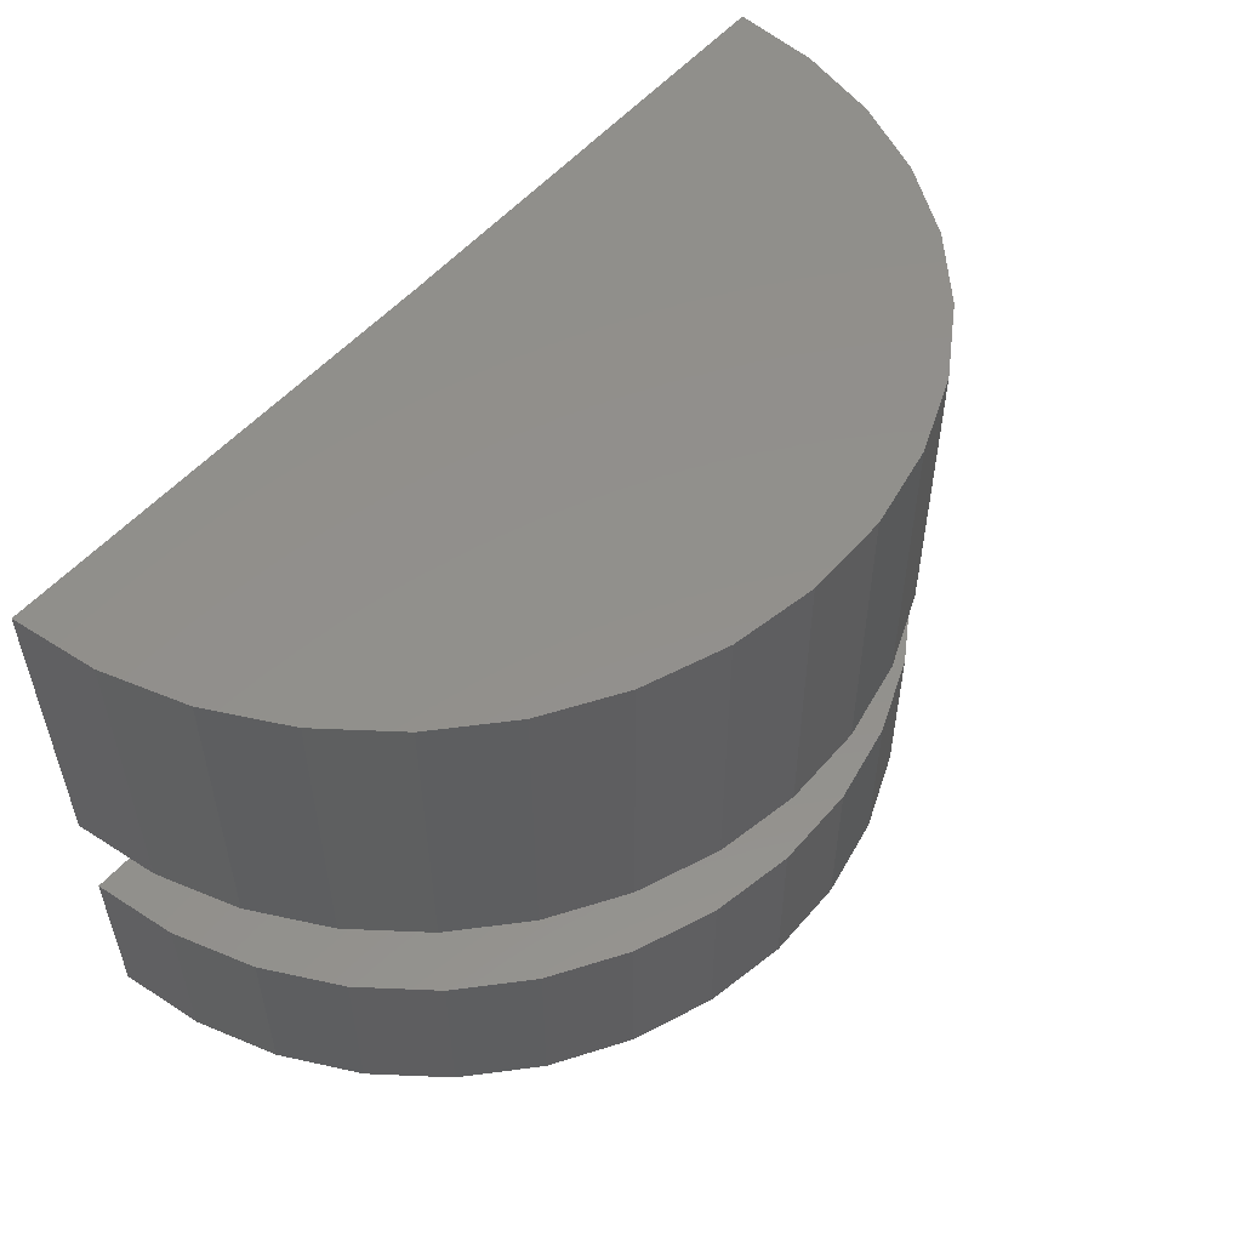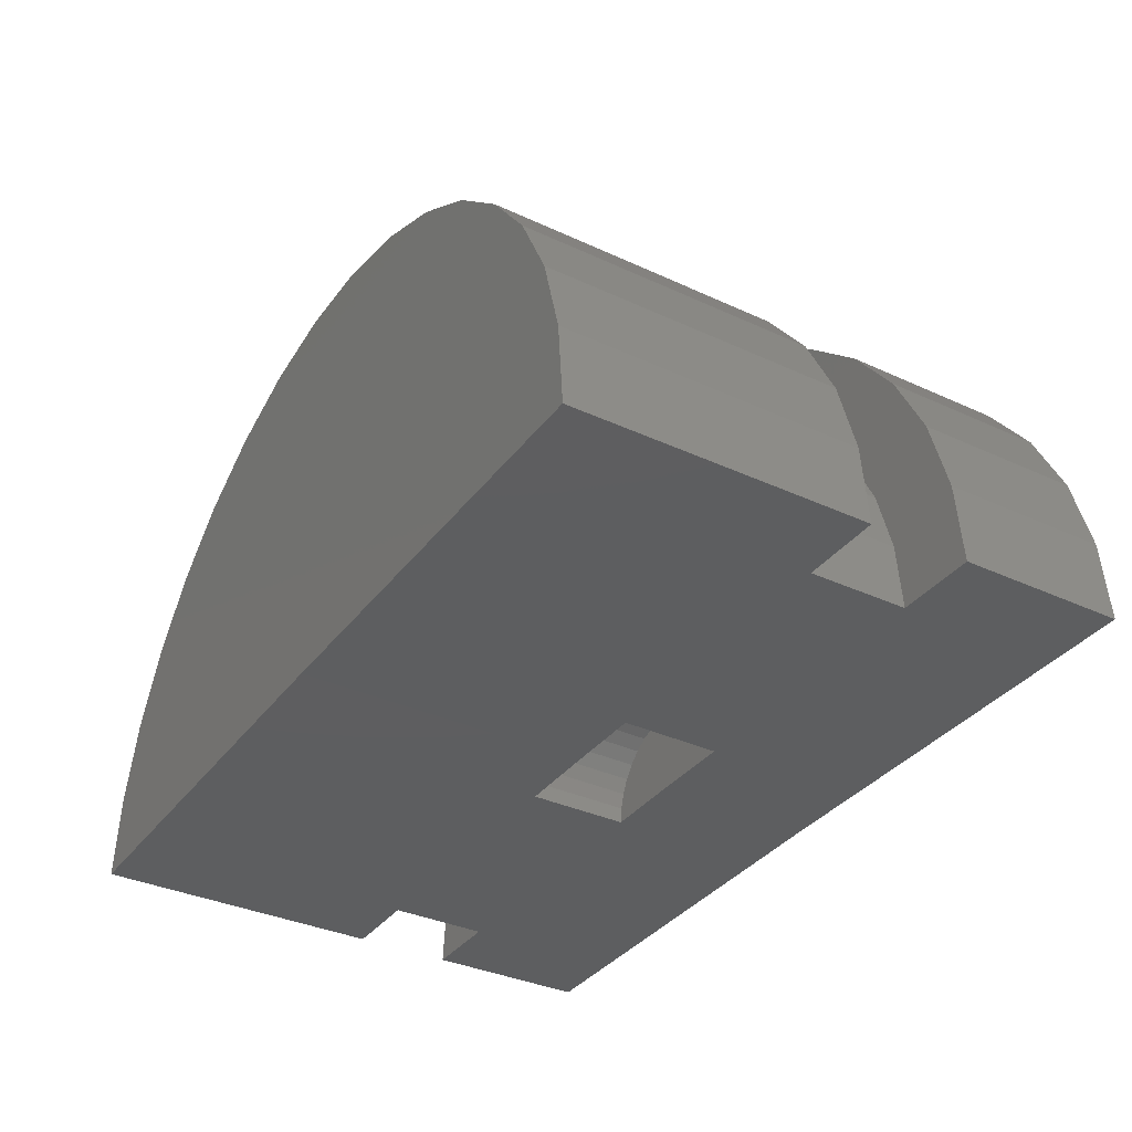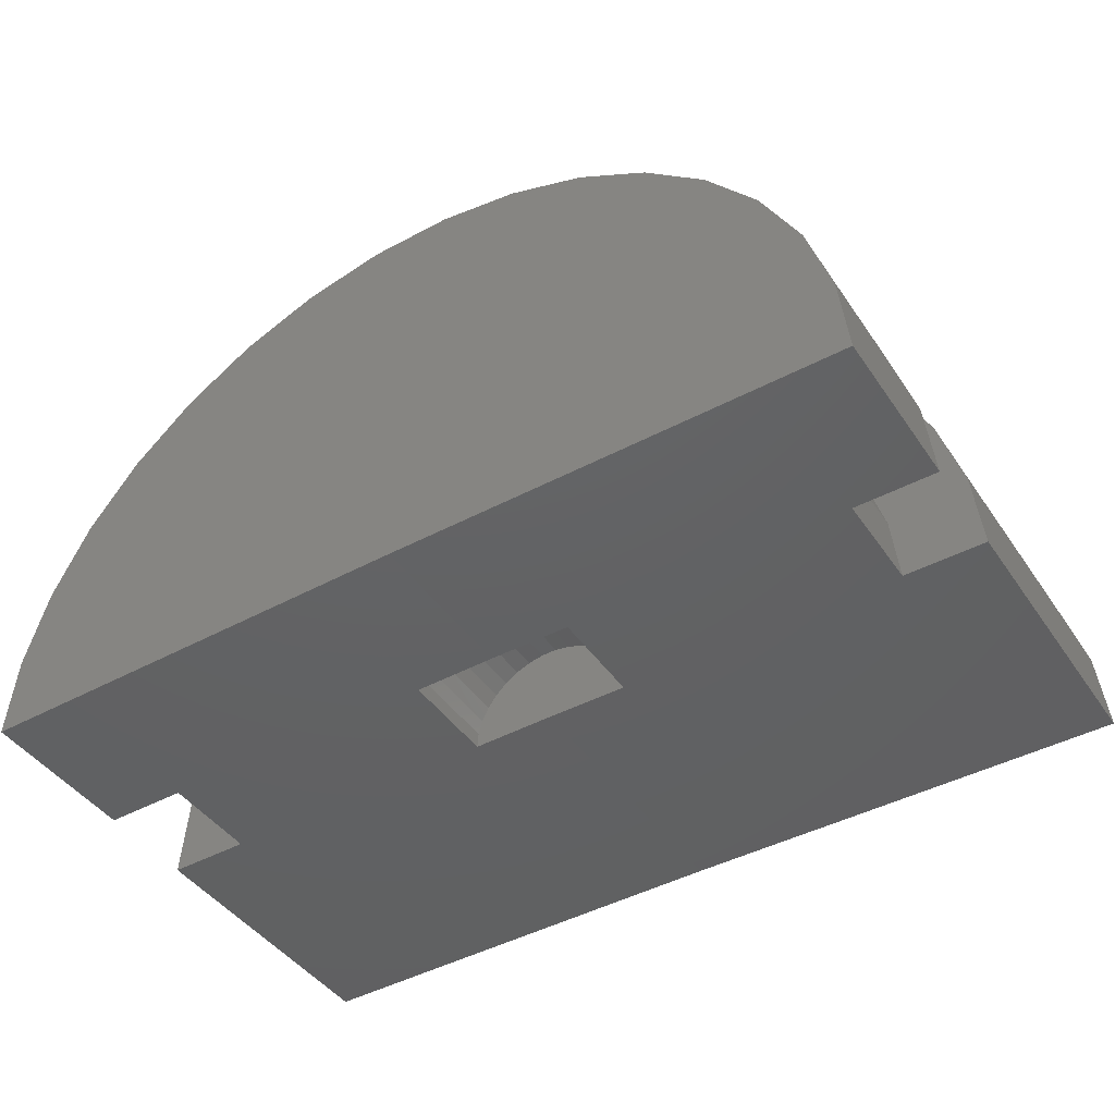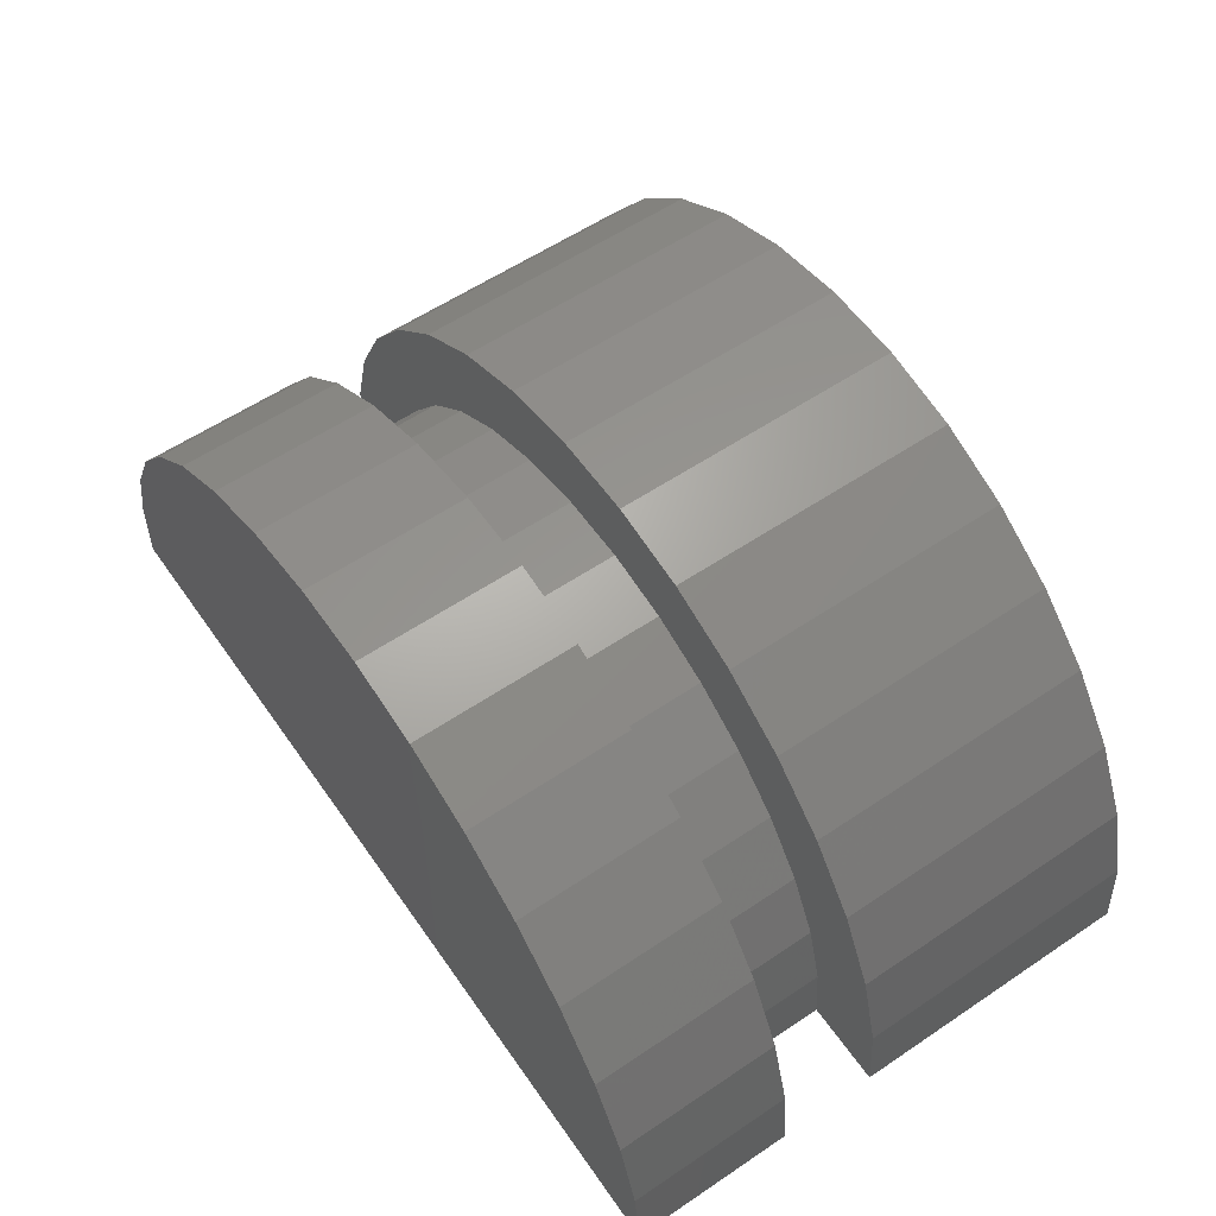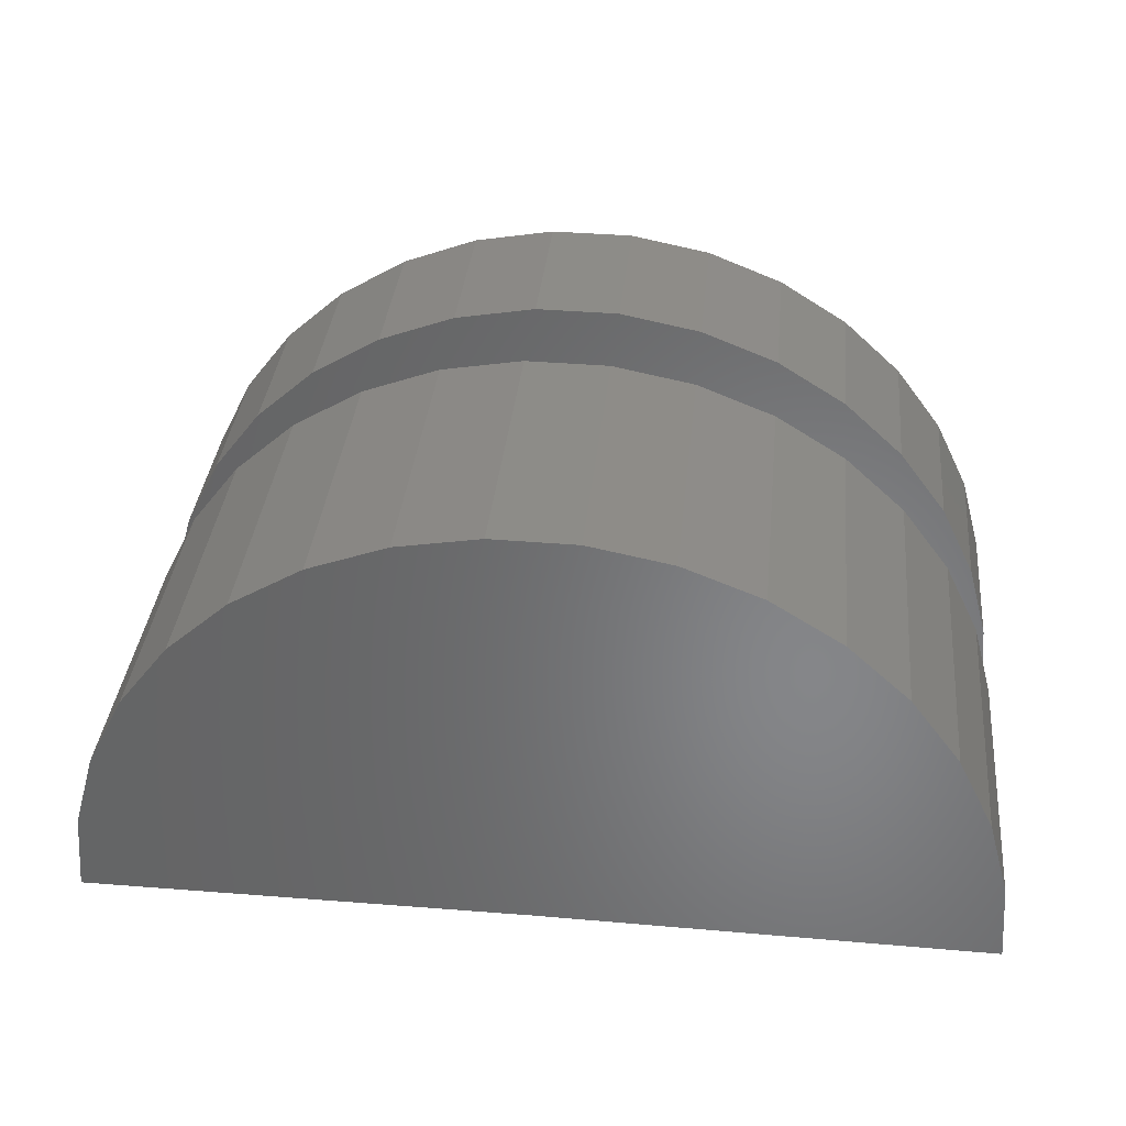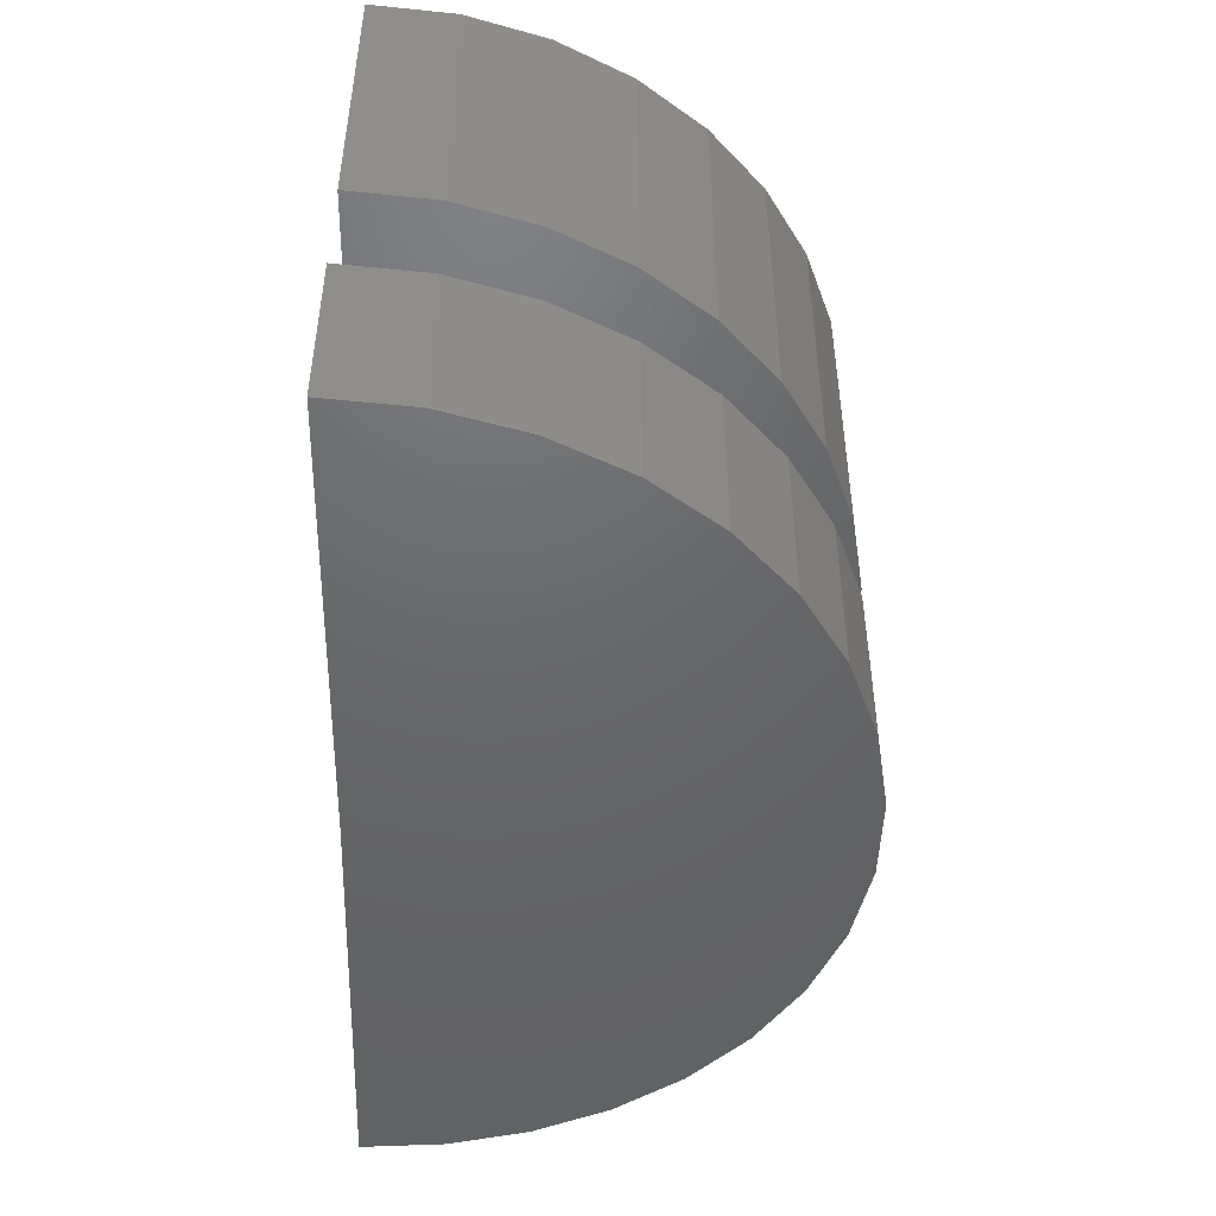
<metadata>
{"format":"stl","ext":"stl","renderer":"f3d","projection":"perspective","resolution":1024,"background":"white","views":[{"elev":53.1,"azim":-50.9,"up":"+Y"},{"elev":-35.5,"azim":-121.4,"up":"+Z"},{"elev":-43.8,"azim":32.0,"up":"+Z"},{"elev":58.6,"azim":55.3,"up":"+Z"},{"elev":36.5,"azim":-174.2,"up":"+Z"},{"elev":-47.3,"azim":-92.0,"up":"+Y"}]}
</metadata>
<code>
# stl→obj: 184 verts, 364 faces
v -1.032 -0.75 -0.006361
v -1.535 -0.75 -0.01256
v -1.535 -0.3793 -0.01256
v -1.032 0.5078 -0.006361
v -0.5156 0.5078 0
v -0.5156 -0.1542 0
v -1.535 0.5078 -0.01256
v -0.701 -0.1542 -0.002284
v -1.35 -0.1542 -0.01028
v -1.535 -0.1542 -0.01256
v -0.5156 -0.75 0
v -1.35 -0.3793 -0.01028
v -0.701 -0.3793 -0.002284
v -0.5156 -0.3793 0
v 0.5039 -0.3793 0
v 0.5039 -0.75 0
v 0.0007401 -0.75 0
v 0.0007401 0.5078 0
v 0.5039 0.5078 0
v 0.5039 -0.1542 0
v 0.3185 -0.1542 0
v -0.3303 -0.1542 0
v -0.3303 -0.3793 0
v 0.3185 -0.3793 0
v -0.5676 -0.3793 0.1779
v -0.5339 -0.3793 0.1845
v -0.4996 -0.3793 0.1847
v -0.4658 -0.3793 0.1785
v -0.4337 -0.3793 0.1663
v -0.6982 -0.3793 0.03195
v -0.6892 -0.3793 0.06508
v -0.3429 -0.3793 0.06721
v -0.3334 -0.3793 0.03419
v -0.5996 -0.3793 0.1653
v -0.4045 -0.3793 0.1483
v -0.6286 -0.3793 0.1469
v -0.379 -0.3793 0.1253
v -0.6538 -0.3793 0.1236
v -0.3582 -0.3793 0.09792
v -0.6742 -0.3793 0.09598
v -0.5339 -0.1542 0.1845
v -0.5676 -0.1542 0.1779
v -0.5996 -0.1542 0.1653
v -0.6286 -0.1542 0.1469
v -0.6538 -0.1542 0.1236
v -0.6742 -0.1542 0.09598
v -0.6892 -0.1542 0.06508
v -0.6982 -0.1542 0.03195
v -0.4996 -0.1542 0.1847
v -0.4658 -0.1542 0.1785
v -0.4337 -0.1542 0.1663
v -0.4045 -0.1542 0.1483
v -0.379 -0.1542 0.1253
v -0.3582 -0.1542 0.09792
v -0.3429 -0.1542 0.06721
v -0.3334 -0.1542 0.03419
v -1.024 0.5078 0.08899
v -0.9991 0.5078 0.1813
v -0.9574 0.5078 0.2674
v -0.9005 0.5078 0.3443
v -0.8304 0.5078 0.4093
v -0.7495 0.5078 0.4604
v -0.6605 0.5078 0.4956
v -0.5666 0.5078 0.5138
v -0.471 0.5078 0.5144
v -0.3768 0.5078 0.4974
v -0.2875 0.5078 0.4632
v -0.2059 0.5078 0.4132
v -0.135 0.5078 0.349
v -0.07719 0.5078 0.2728
v -0.0344 0.5078 0.1872
v -0.008121 0.5078 0.09525
v -0.4274 0.5078 1.016
v -0.8017 0.5078 0.9785
v -1.137 0.5078 0.8082
v 0.0958 0.5078 0.8158
v 0.2358 0.5078 0.689
v 0.35 0.5078 0.5386
v 0.4345 0.5078 0.3697
v 0.4864 0.5078 0.1881
v -0.2416 0.5078 0.982
v -0.06517 0.5078 0.9146
v -0.9773 0.5078 0.909
v -1.52 0.5078 0.1757
v -1.47 0.5078 0.3579
v -1.388 0.5078 0.5279
v -1.275 0.5078 0.6797
v -0.6163 0.5078 1.015
v -1.52 -0.1542 0.1757
v -1.47 -0.1542 0.3579
v -1.388 -0.1542 0.5279
v -1.275 -0.1542 0.6797
v -1.137 -0.1542 0.8082
v -0.9773 -0.1542 0.909
v -0.8017 -0.1542 0.9785
v -0.6163 -0.1542 1.015
v -0.4274 -0.1542 1.016
v -0.2416 -0.1542 0.982
v -0.06517 -0.1542 0.9146
v 0.0958 -0.1542 0.8158
v 0.2358 -0.1542 0.689
v 0.35 -0.1542 0.5386
v 0.4345 -0.1542 0.3697
v 0.4864 -0.1542 0.1881
v -0.8934 -0.1542 0.7437
v -1.024 -0.1542 0.6613
v -0.598 -0.1542 0.8301
v -0.4435 -0.1542 0.831
v -0.7497 -0.1542 0.8006
v -1.137 -0.1542 0.5561
v -1.229 -0.1542 0.4319
v -1.297 -0.1542 0.2928
v -1.337 -0.1542 0.1438
v -0.2914 -0.1542 0.8034
v -0.1471 -0.1542 0.7483
v -0.01537 -0.1542 0.6675
v 0.09917 -0.1542 0.5637
v 0.1926 -0.1542 0.4407
v 0.2617 -0.1542 0.3024
v 0.3042 -0.1542 0.1539
v -1.337 -0.3793 0.1438
v -1.297 -0.3793 0.2928
v -1.229 -0.3793 0.4319
v -1.137 -0.3793 0.5561
v -1.024 -0.3793 0.6613
v -0.8934 -0.3793 0.7437
v -0.7497 -0.3793 0.8006
v -0.598 -0.3793 0.8301
v -0.4435 -0.3793 0.831
v -0.2914 -0.3793 0.8034
v -0.1471 -0.3793 0.7483
v -0.01537 -0.3793 0.6675
v 0.09917 -0.3793 0.5637
v 0.1926 -0.3793 0.4407
v 0.2617 -0.3793 0.3024
v 0.3042 -0.3793 0.1539
v -1.275 -0.3793 0.6797
v -0.9773 -0.3793 0.909
v -0.8017 -0.3793 0.9785
v -0.2416 -0.3793 0.982
v -0.06517 -0.3793 0.9146
v -1.137 -0.3793 0.8082
v -0.6163 -0.3793 1.015
v -0.4274 -0.3793 1.016
v -1.47 -0.3793 0.3579
v -1.388 -0.3793 0.5279
v -1.52 -0.3793 0.1757
v 0.2358 -0.3793 0.689
v 0.0958 -0.3793 0.8158
v 0.4345 -0.3793 0.3697
v 0.35 -0.3793 0.5386
v 0.4864 -0.3793 0.1881
v -1.52 -0.75 0.1757
v -1.47 -0.75 0.3579
v -1.388 -0.75 0.5279
v -1.275 -0.75 0.6797
v -1.137 -0.75 0.8082
v -0.9773 -0.75 0.909
v -0.8017 -0.75 0.9785
v -0.6163 -0.75 1.015
v -0.4274 -0.75 1.016
v -0.2416 -0.75 0.982
v -0.06517 -0.75 0.9146
v 0.0958 -0.75 0.8158
v 0.2358 -0.75 0.689
v 0.35 -0.75 0.5386
v 0.4345 -0.75 0.3697
v 0.4864 -0.75 0.1881
v -0.2875 -0.75 0.4632
v -0.3768 -0.75 0.4974
v -0.7495 -0.75 0.4604
v -0.8304 -0.75 0.4093
v -0.9991 -0.75 0.1813
v -1.024 -0.75 0.08899
v -0.008121 -0.75 0.09525
v -0.2059 -0.75 0.4132
v -0.135 -0.75 0.349
v -0.07719 -0.75 0.2728
v -0.9574 -0.75 0.2674
v -0.9005 -0.75 0.3443
v -0.0344 -0.75 0.1872
v -0.5666 -0.75 0.5138
v -0.471 -0.75 0.5144
v -0.6605 -0.75 0.4956
f 1 2 3
f 4 5 6
f 7 4 6
f 7 6 8
f 7 8 9
f 7 9 10
f 11 1 3
f 11 3 12
f 11 12 13
f 11 13 14
f 13 12 8
f 8 12 9
f 15 16 17
f 6 5 18
f 19 20 21
f 19 21 22
f 19 22 6
f 19 6 18
f 11 14 23
f 11 23 24
f 11 24 15
f 11 15 17
f 23 22 24
f 24 22 21
f 25 26 27
f 28 25 27
f 25 28 29
f 30 31 32
f 30 32 33
f 30 33 23
f 30 23 14
f 30 14 13
f 25 29 34
f 34 29 35
f 34 35 36
f 36 35 37
f 36 37 38
f 38 37 39
f 38 39 40
f 40 39 32
f 40 32 31
f 41 25 42
f 42 25 34
f 42 34 43
f 43 34 36
f 43 36 44
f 44 36 38
f 44 38 45
f 45 38 40
f 45 40 46
f 46 40 31
f 46 31 47
f 47 31 30
f 47 30 48
f 48 30 13
f 48 13 8
f 25 41 26
f 26 41 49
f 26 49 27
f 27 49 50
f 27 50 28
f 28 50 51
f 28 51 29
f 29 51 52
f 29 52 35
f 35 52 53
f 35 53 37
f 37 53 54
f 37 54 39
f 39 54 55
f 39 55 32
f 32 55 56
f 32 56 33
f 33 56 22
f 33 22 23
f 49 41 42
f 49 42 50
f 51 50 42
f 48 8 6
f 48 6 22
f 48 22 56
f 48 56 55
f 48 55 47
f 47 55 46
f 46 55 54
f 46 54 45
f 45 54 53
f 45 53 44
f 44 53 52
f 44 52 43
f 43 52 51
f 43 51 42
f 5 4 57
f 5 57 58
f 5 58 59
f 5 59 60
f 5 60 61
f 5 61 62
f 5 62 63
f 5 63 64
f 5 64 65
f 5 65 66
f 5 66 67
f 5 67 68
f 5 68 69
f 5 69 70
f 5 70 71
f 5 71 72
f 5 72 18
f 66 73 67
f 61 74 62
f 57 75 58
f 18 72 76
f 18 76 77
f 18 77 78
f 18 78 79
f 18 79 80
f 18 80 19
f 81 82 70
f 81 70 69
f 81 69 68
f 81 68 67
f 81 67 73
f 83 74 61
f 83 61 60
f 83 60 59
f 83 59 58
f 83 58 75
f 7 84 85
f 7 85 86
f 7 86 87
f 7 87 75
f 7 75 57
f 7 57 4
f 70 82 71
f 71 82 76
f 71 76 72
f 66 65 73
f 73 65 64
f 73 64 88
f 64 63 88
f 88 63 62
f 88 62 74
f 7 10 84
f 84 10 89
f 84 89 85
f 85 89 90
f 85 90 86
f 86 90 91
f 86 91 87
f 87 91 92
f 87 92 75
f 75 92 93
f 75 93 83
f 83 93 94
f 83 94 74
f 74 94 95
f 74 95 88
f 88 95 96
f 88 96 73
f 73 96 97
f 73 97 81
f 81 97 98
f 81 98 82
f 82 98 99
f 82 99 76
f 76 99 100
f 76 100 77
f 77 100 101
f 77 101 78
f 78 101 102
f 78 102 79
f 79 102 103
f 79 103 80
f 80 103 104
f 80 104 19
f 19 104 20
f 105 92 106
f 94 93 107
f 94 107 108
f 94 108 99
f 94 99 98
f 94 98 95
f 96 95 97
f 97 95 98
f 92 105 93
f 93 105 109
f 93 109 107
f 106 92 110
f 110 92 91
f 110 91 111
f 111 91 90
f 111 90 112
f 112 90 113
f 113 90 89
f 113 89 9
f 9 89 10
f 99 108 100
f 100 108 114
f 100 114 101
f 101 114 115
f 101 115 116
f 101 116 102
f 102 116 117
f 102 117 103
f 103 117 118
f 103 118 119
f 103 119 104
f 104 119 120
f 104 120 20
f 20 120 21
f 9 12 113
f 113 12 121
f 113 121 112
f 112 121 122
f 112 122 111
f 111 122 123
f 111 123 110
f 110 123 124
f 110 124 106
f 106 124 125
f 106 125 105
f 105 125 126
f 105 126 109
f 109 126 127
f 109 127 107
f 107 127 128
f 107 128 108
f 108 128 129
f 108 129 114
f 114 129 130
f 114 130 115
f 115 130 131
f 115 131 116
f 116 131 132
f 116 132 117
f 117 132 133
f 117 133 118
f 118 133 134
f 118 134 119
f 119 134 135
f 119 135 120
f 120 135 136
f 120 136 21
f 21 136 24
f 125 137 126
f 138 139 140
f 138 140 141
f 138 141 129
f 138 129 128
f 138 128 142
f 143 144 139
f 139 144 140
f 128 127 142
f 142 127 126
f 142 126 137
f 122 145 123
f 123 145 146
f 123 146 124
f 124 146 137
f 124 137 125
f 122 121 145
f 145 121 147
f 121 12 147
f 147 12 3
f 132 131 148
f 148 131 130
f 148 130 149
f 149 130 129
f 149 129 141
f 135 134 150
f 150 134 133
f 150 133 151
f 151 133 132
f 151 132 148
f 150 152 135
f 135 152 136
f 152 15 136
f 136 15 24
f 3 2 147
f 147 2 153
f 147 153 145
f 145 153 154
f 145 154 146
f 146 154 155
f 146 155 137
f 137 155 156
f 137 156 142
f 142 156 157
f 142 157 138
f 138 157 158
f 138 158 139
f 139 158 159
f 139 159 143
f 143 159 160
f 143 160 144
f 144 160 161
f 144 161 140
f 140 161 162
f 140 162 141
f 141 162 163
f 141 163 149
f 149 163 164
f 149 164 148
f 148 164 165
f 148 165 151
f 151 165 166
f 151 166 150
f 150 166 167
f 150 167 152
f 152 167 168
f 152 168 15
f 15 168 16
f 169 161 170
f 171 159 172
f 173 157 174
f 17 16 168
f 17 168 167
f 17 167 166
f 17 166 165
f 17 165 164
f 17 164 175
f 162 161 169
f 162 169 176
f 162 176 177
f 162 177 178
f 162 178 163
f 158 157 173
f 158 173 179
f 158 179 180
f 158 180 172
f 158 172 159
f 2 1 174
f 2 174 157
f 2 157 156
f 2 156 155
f 2 155 154
f 2 154 153
f 175 164 181
f 181 164 163
f 181 163 178
f 160 182 161
f 161 182 183
f 161 183 170
f 159 171 160
f 160 171 184
f 160 184 182
f 11 17 175
f 11 175 181
f 11 181 178
f 11 178 177
f 11 177 176
f 11 176 169
f 11 169 170
f 11 170 183
f 11 183 182
f 11 182 184
f 11 184 171
f 11 171 172
f 11 172 180
f 11 180 179
f 11 179 173
f 11 173 174
f 11 174 1

</code>
